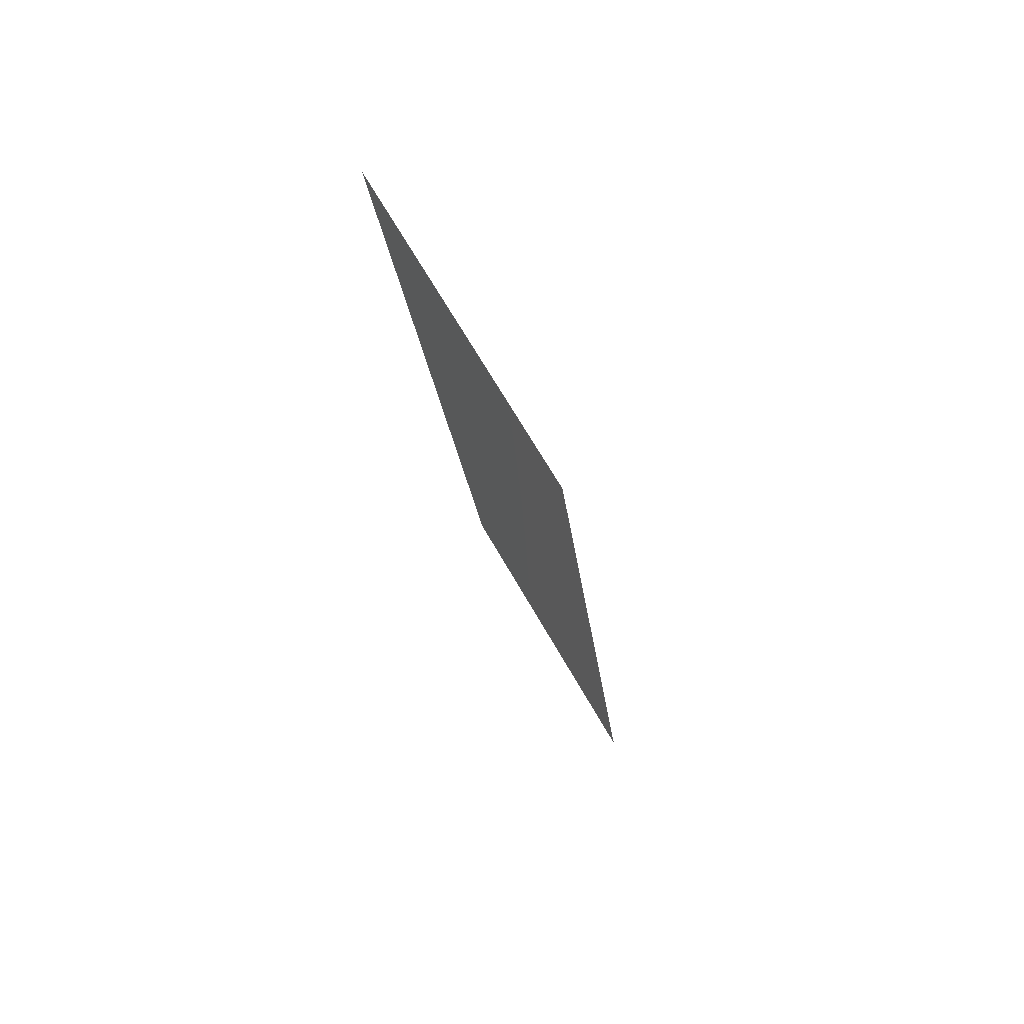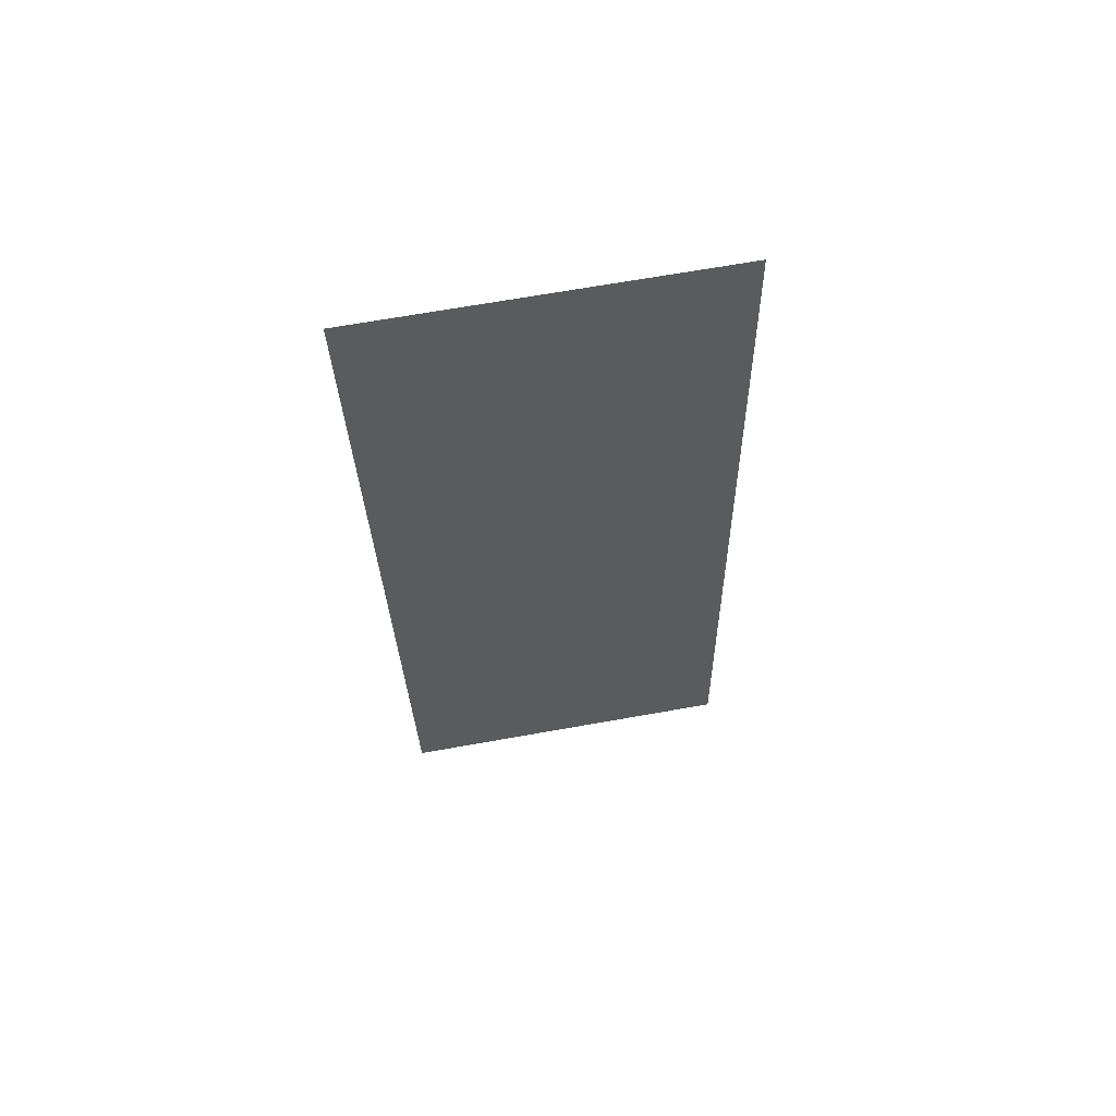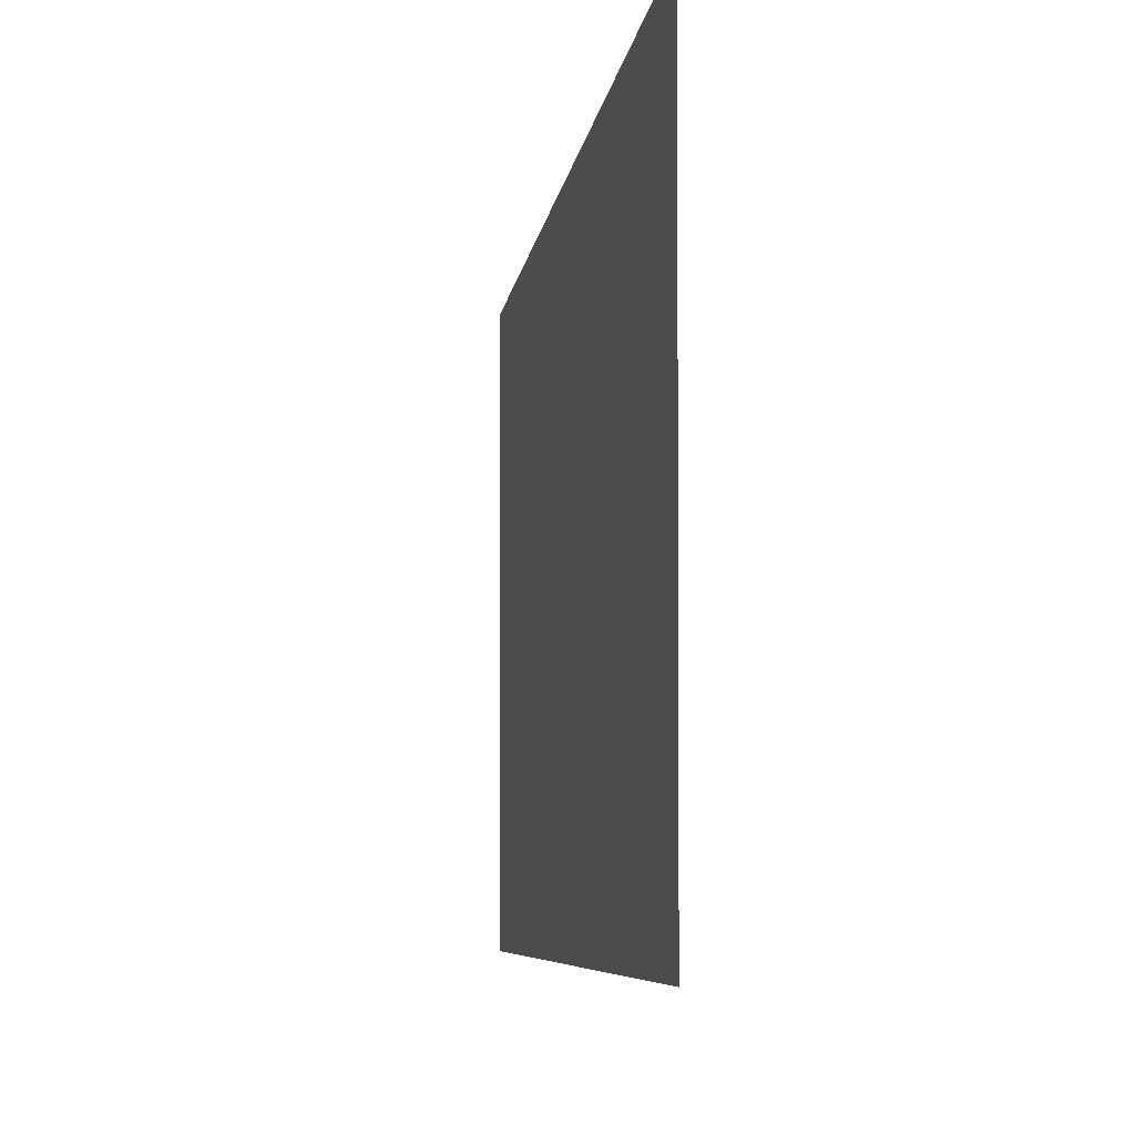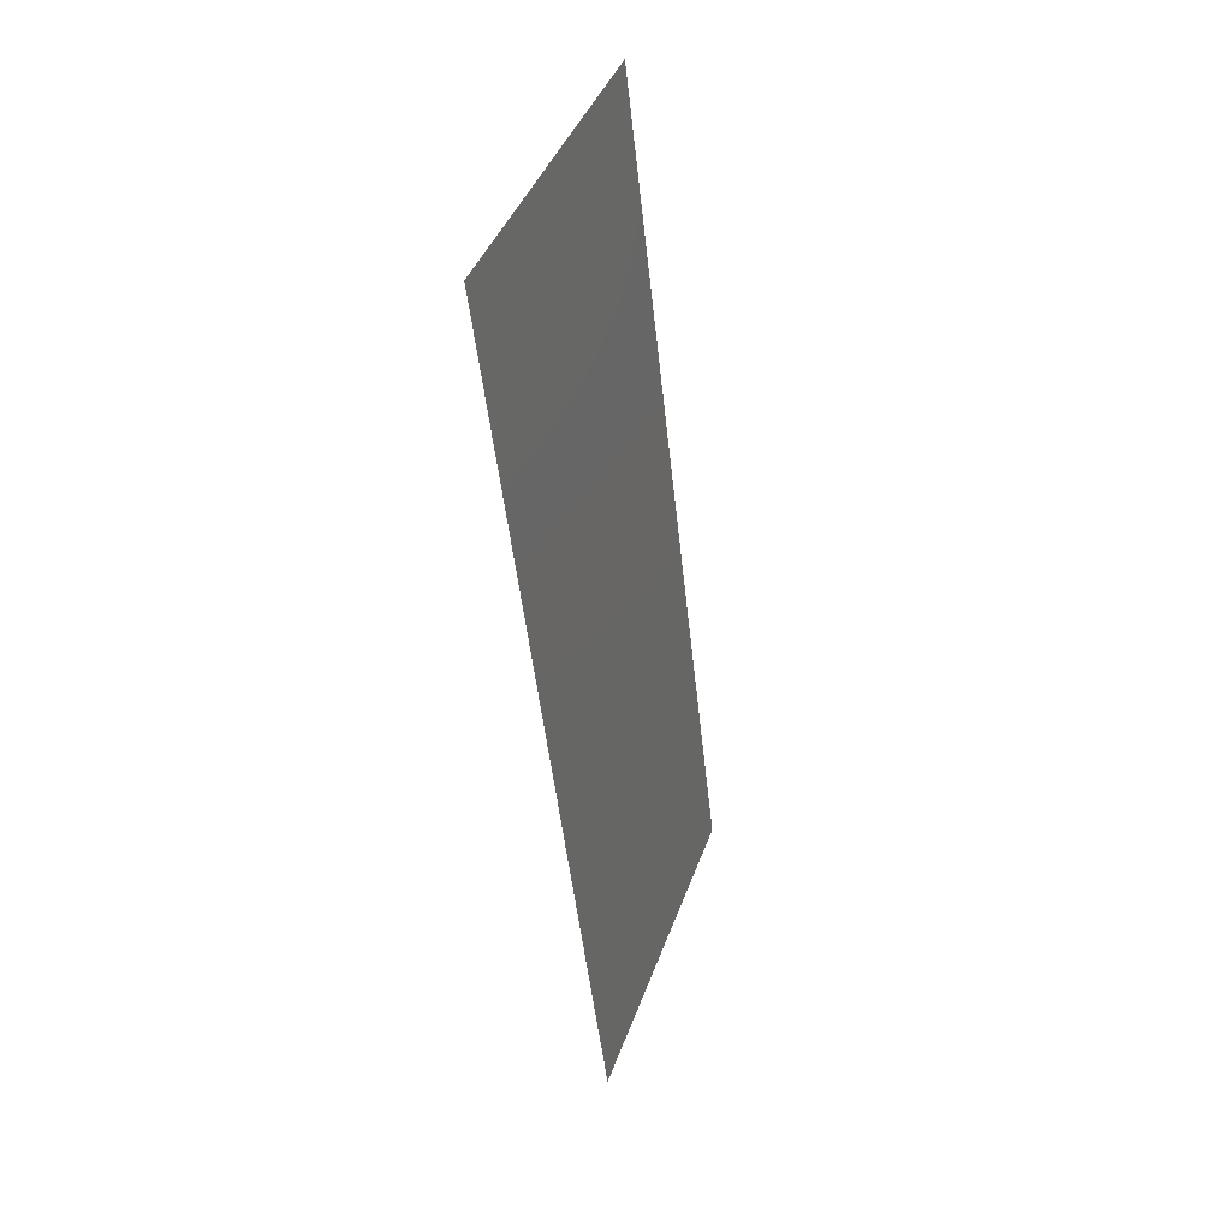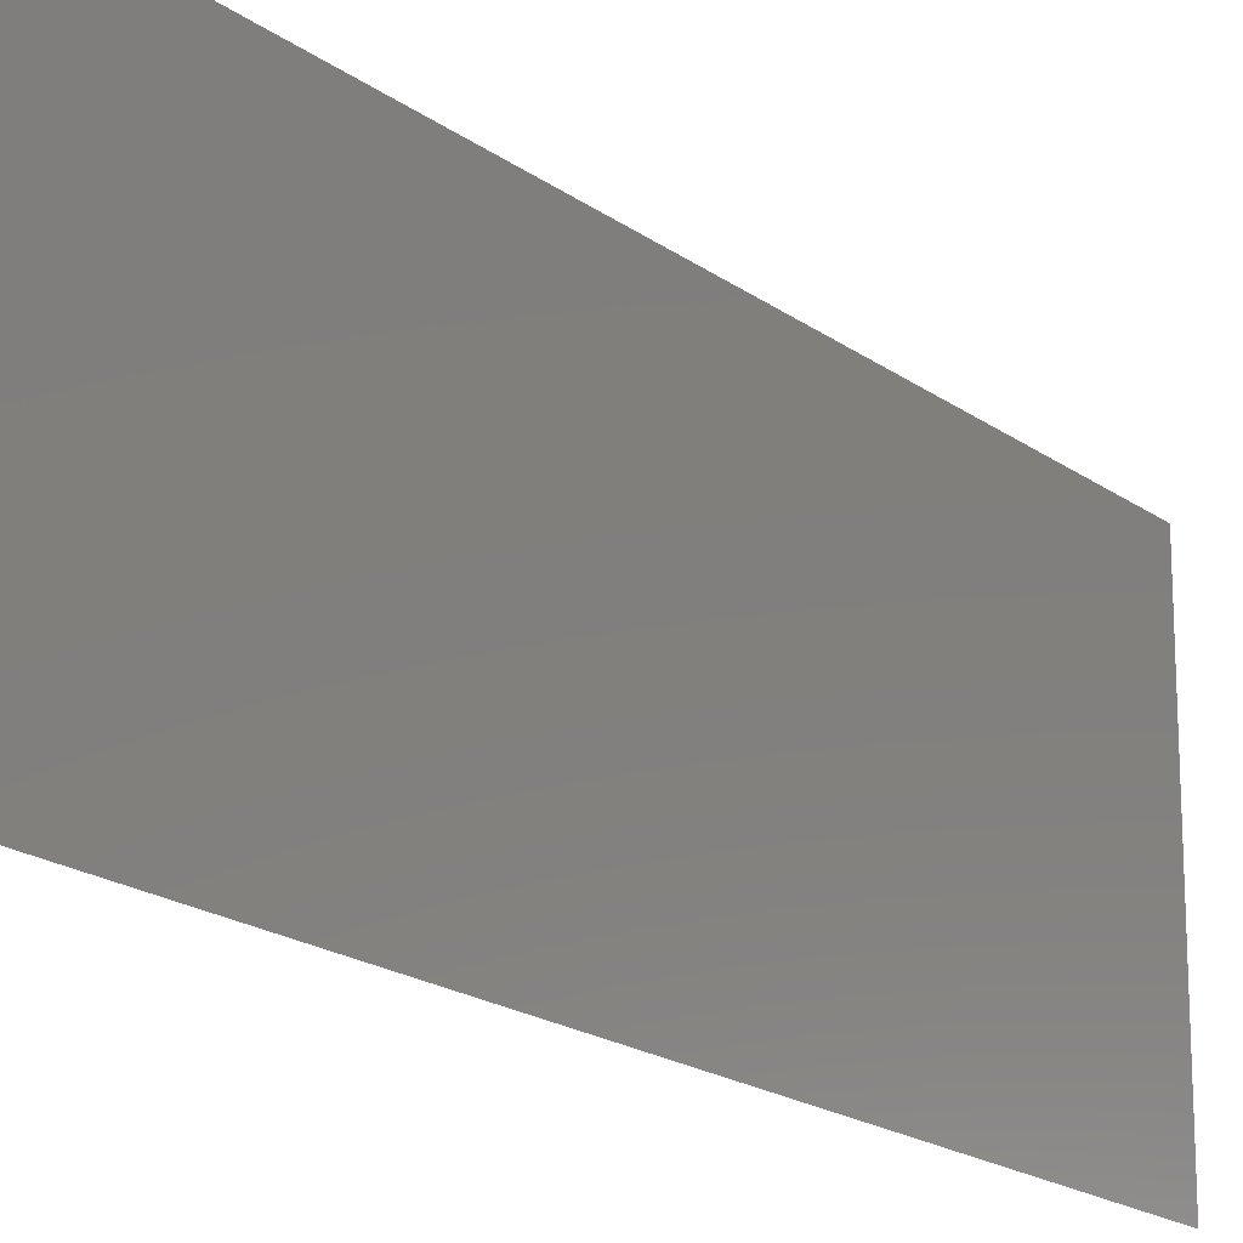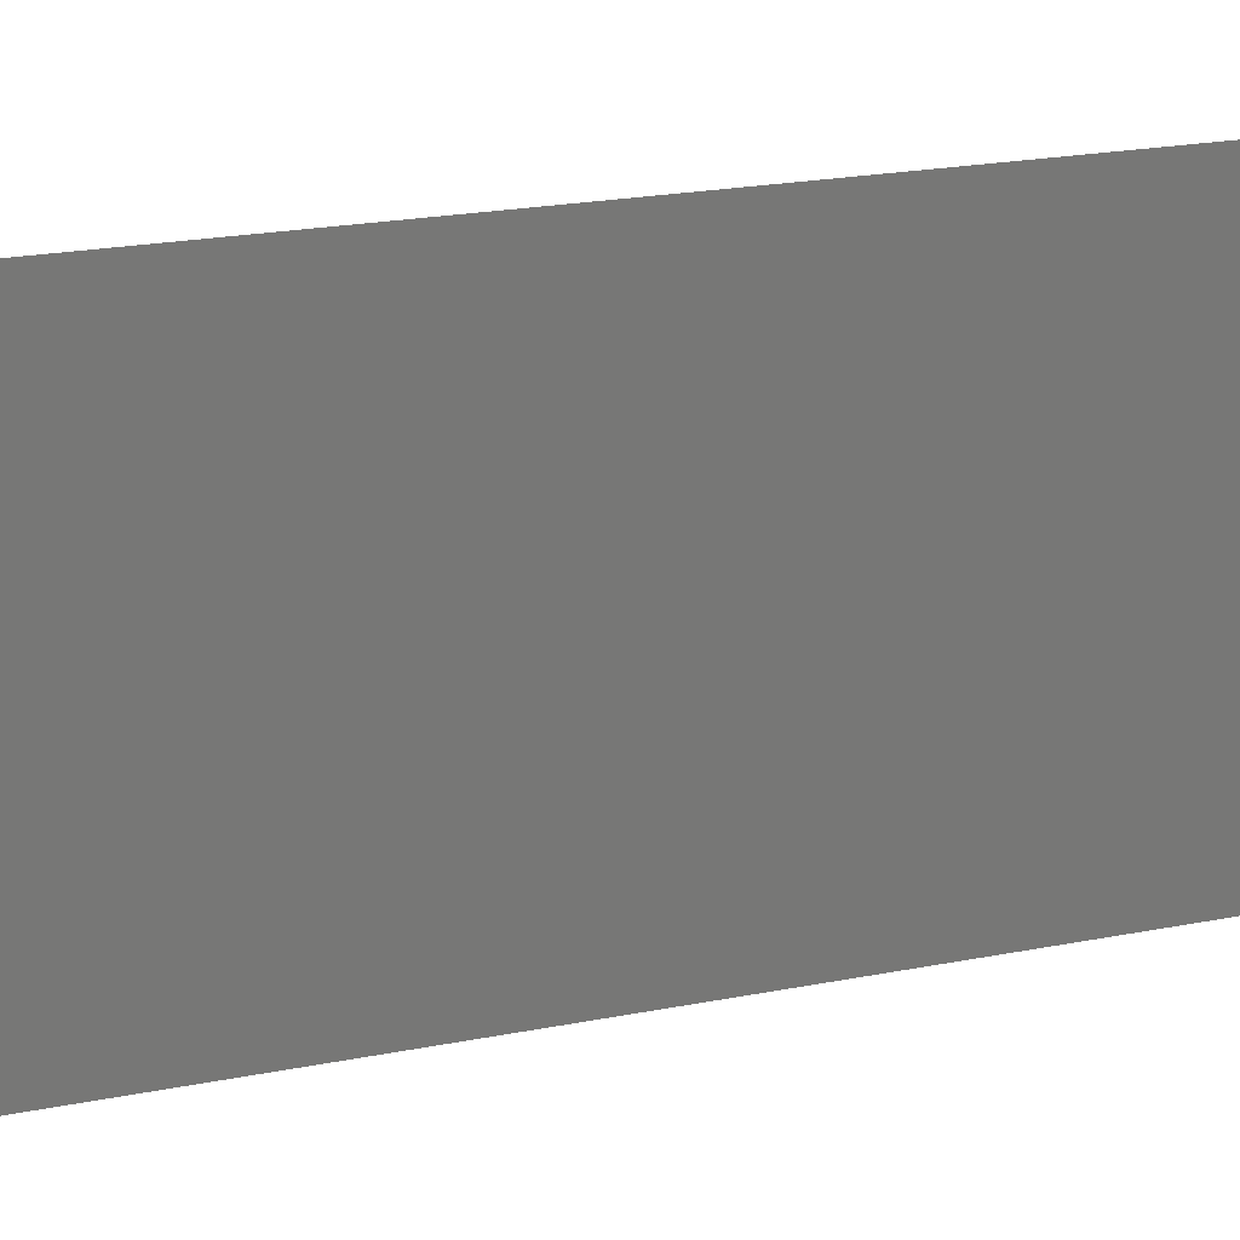
<metadata>
{"format":"stl","ext":"stl","renderer":"f3d","projection":"perspective","resolution":1024,"background":"white","views":[{"elev":66.2,"azim":150.6,"up":"+Y"},{"elev":69.5,"azim":-100.0,"up":"+Y"},{"elev":-4.4,"azim":-11.3,"up":"+Z"},{"elev":42.0,"azim":-161.0,"up":"+Y"},{"elev":-18.8,"azim":-150.2,"up":"+Z"},{"elev":19.2,"azim":61.9,"up":"+Z"}]}
</metadata>
<code>
# stl→obj: 21 verts, 26 faces
v 0.01276 0.04117 0
v 0.01226 0.0368 0.0105
v 0.01157 0.03088 0
v 0.009191 0.01029 0.02
v 0.009723 0.01489 0.009224
v 0.01038 0.02058 0.02
v 0.01098 0.02577 0.009953
v 0.01157 0.03088 0.02
v 0.008858 0.007418 0.01232
v 0.01312 0.04425 0.007586
v 0.01038 0.02058 0
v 0.009191 0.01029 0
v 0.01276 0.04117 0.02
v 0.01395 0.05146 0.01
v 0.01395 0.05146 0
v 0.008 0 0.01
v 0.008 0 0.02
v 0.01325 0.0454 0.01401
v 0.008709 0.006128 0.005935
v 0.01395 0.05146 0.02
v 0.008 0 0
f 1 2 3
f 4 5 6
f 5 7 6
f 6 7 8
f 2 7 3
f 8 7 2
f 4 9 5
f 1 10 2
f 3 7 11
f 11 7 5
f 11 5 12
f 8 2 13
f 14 10 15
f 16 9 17
f 17 9 4
f 15 10 1
f 2 18 13
f 5 19 12
f 10 18 2
f 9 19 5
f 13 18 20
f 12 19 21
f 20 18 14
f 21 19 16
f 16 19 9
f 14 18 10

</code>
